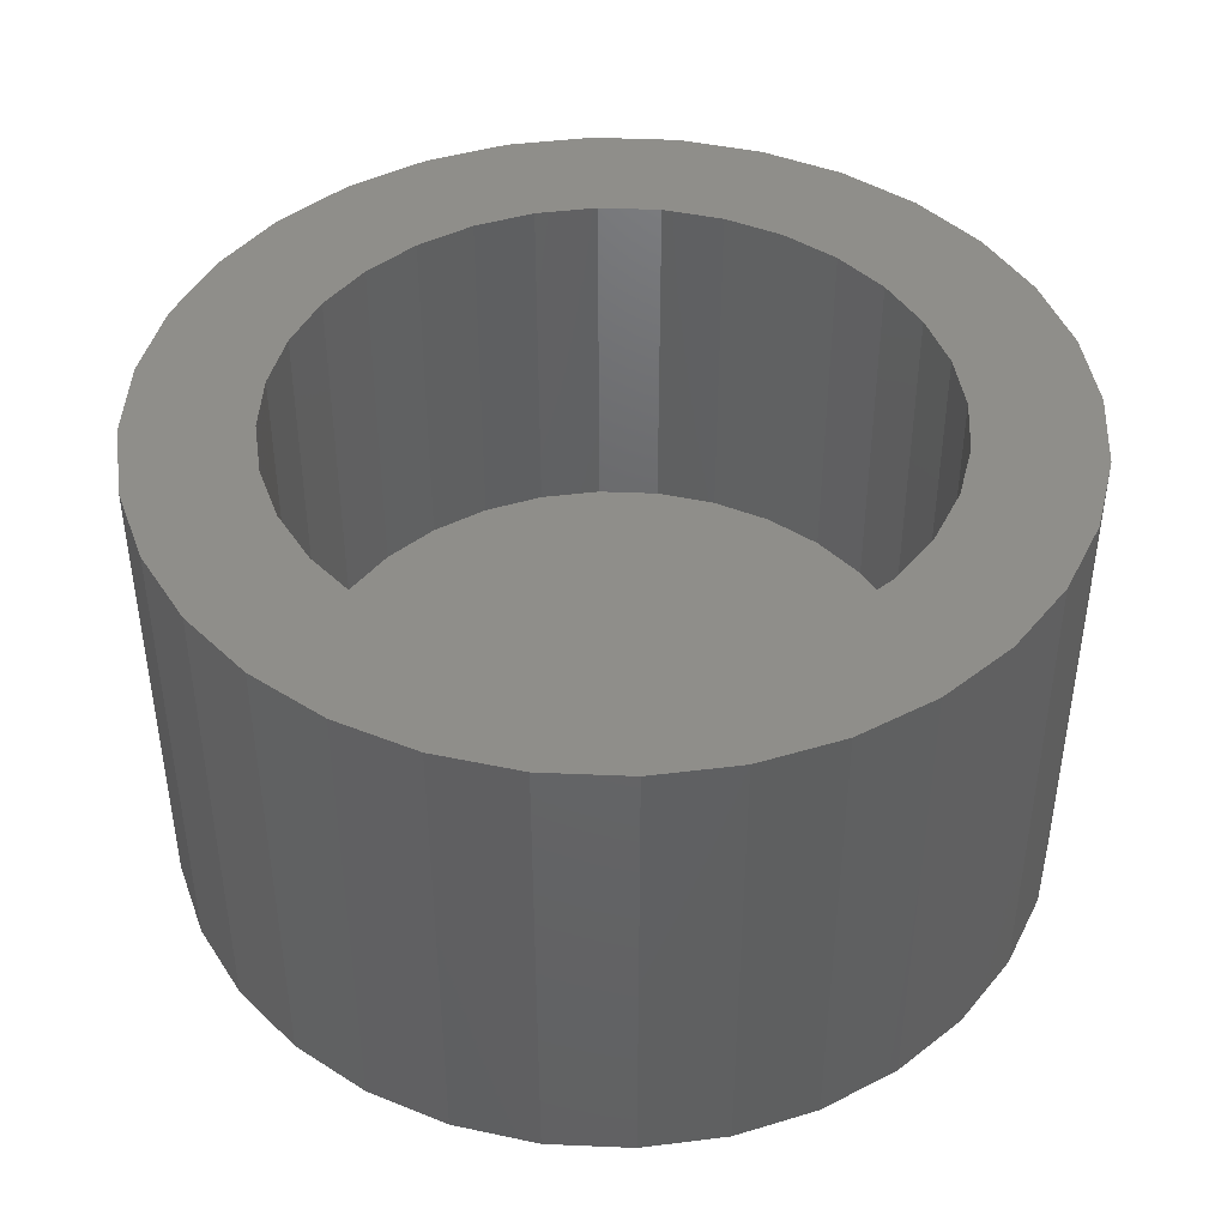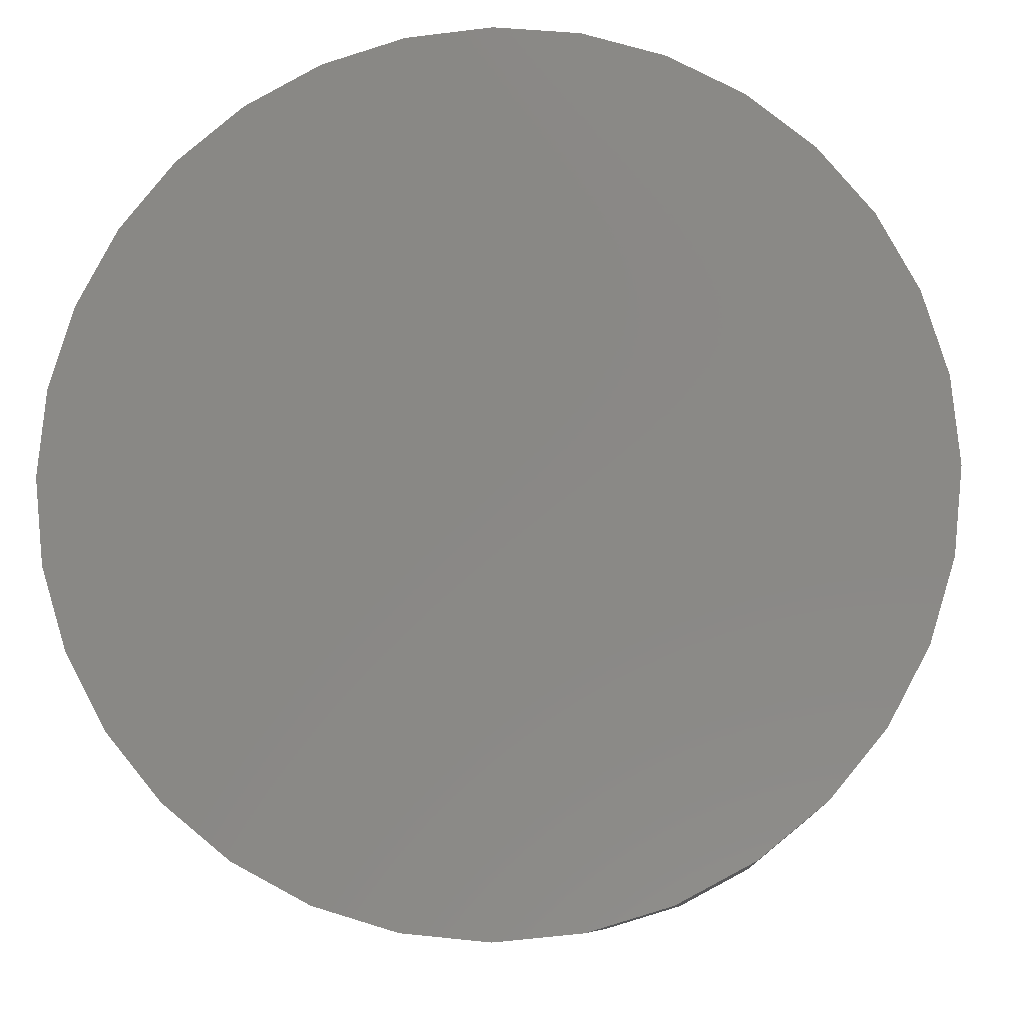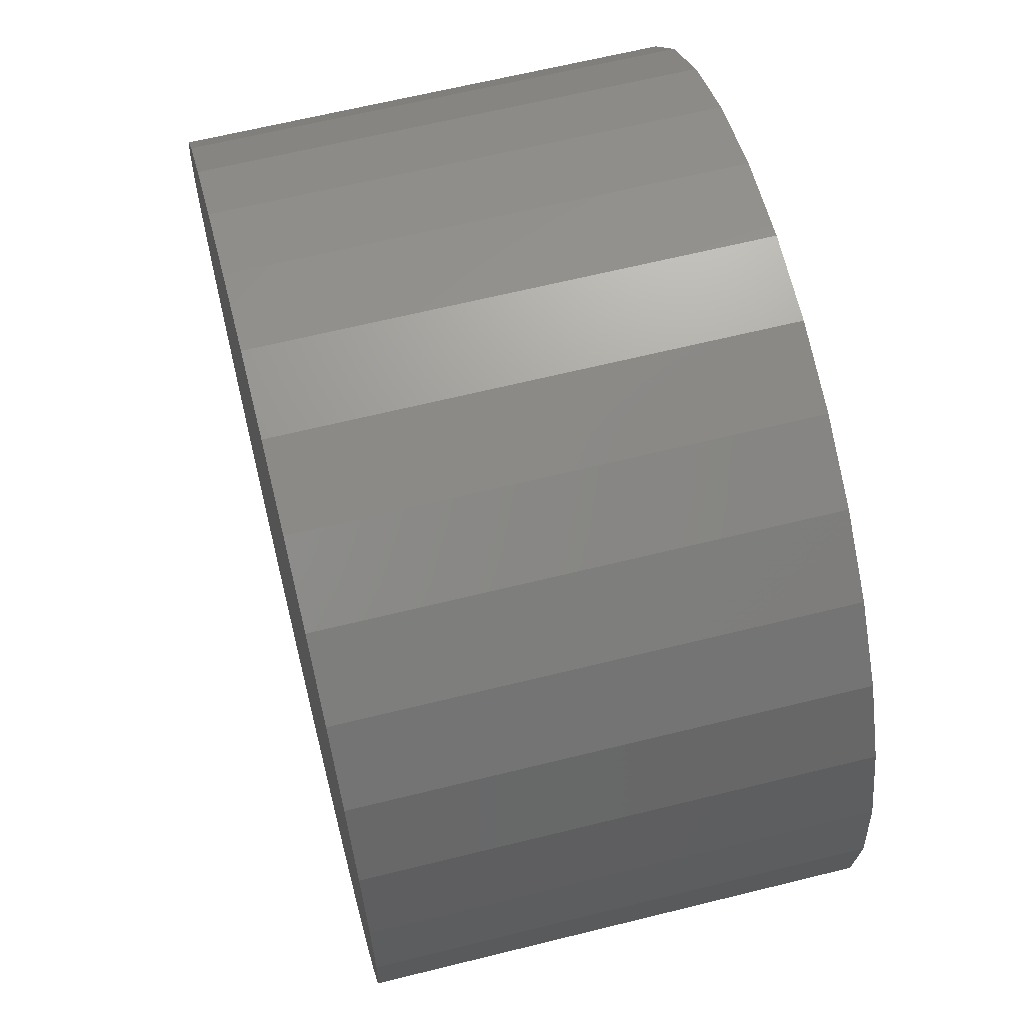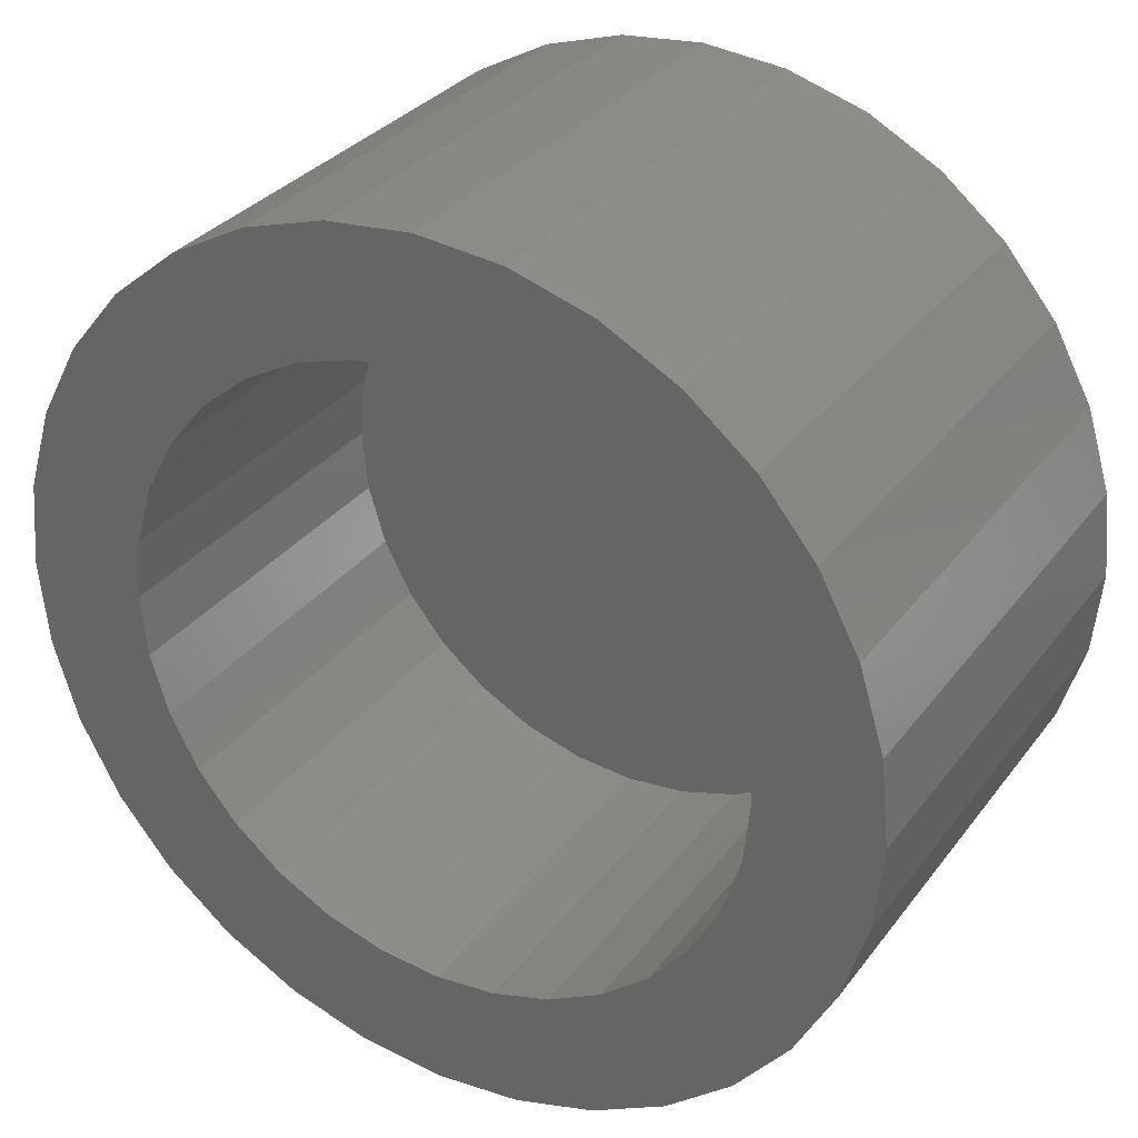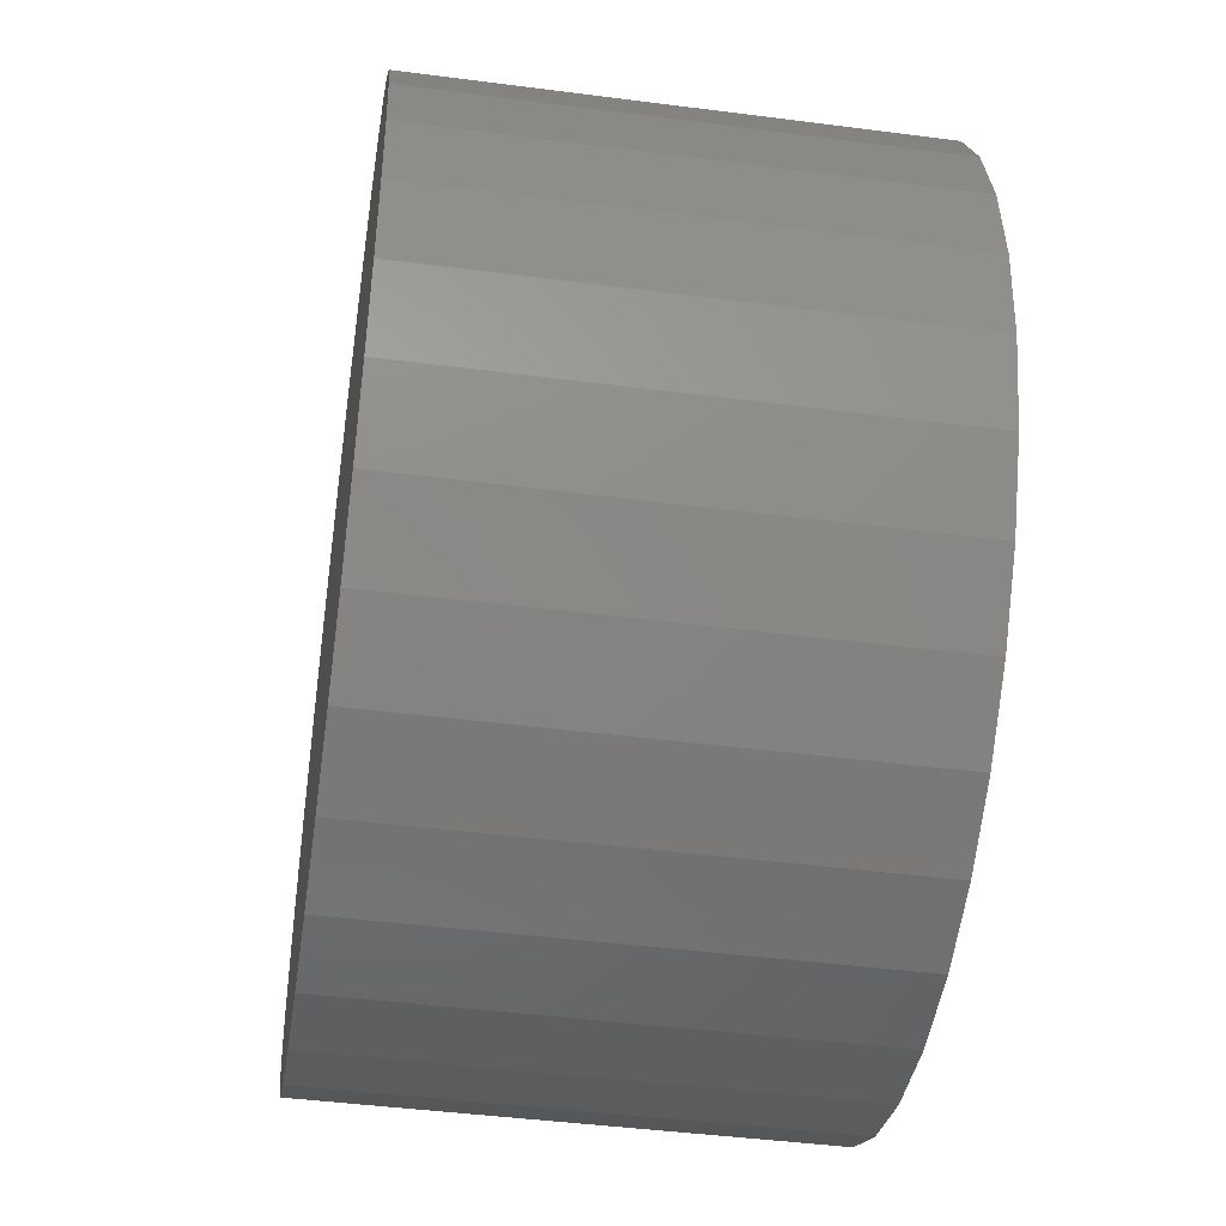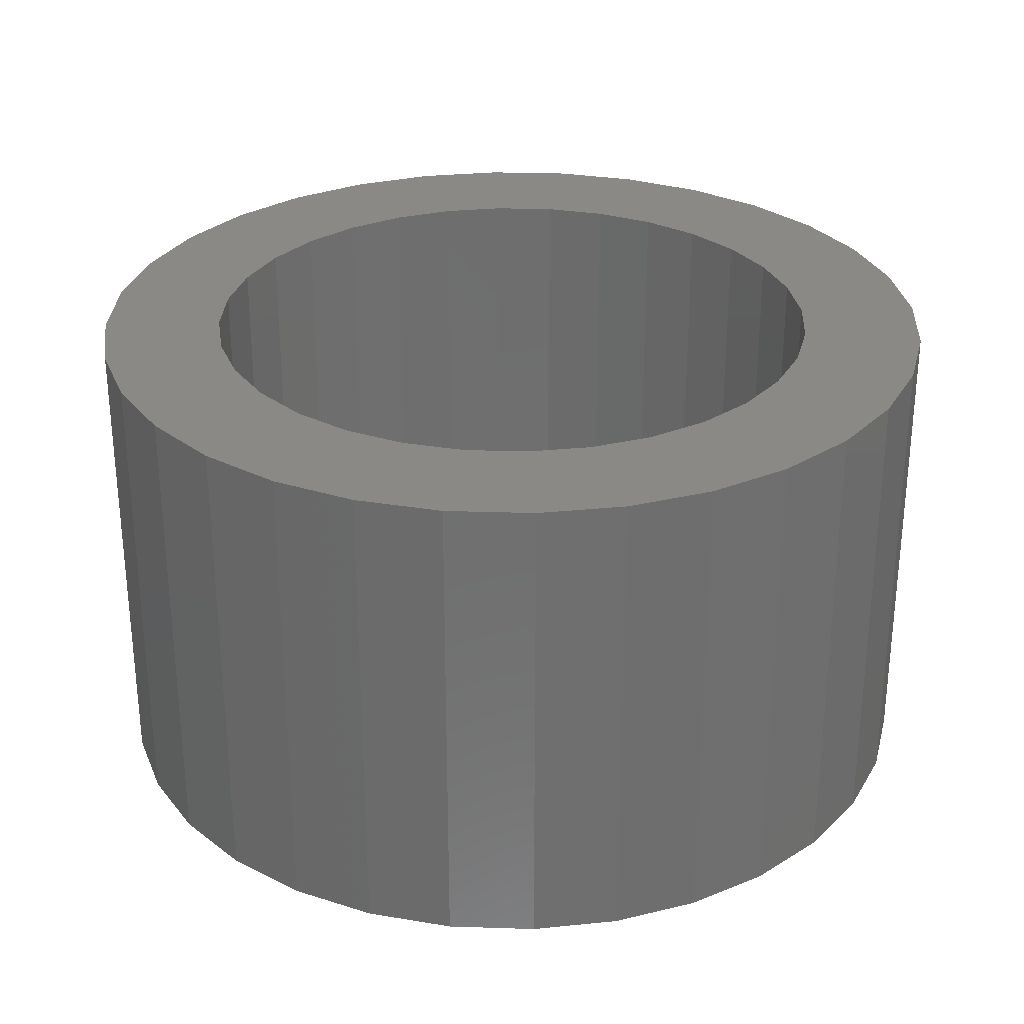
<metadata>
{"format":"stl","ext":"stl","renderer":"f3d","projection":"perspective","resolution":1024,"background":"white","views":[{"elev":43.6,"azim":31.0,"up":"+Z"},{"elev":-9.1,"azim":-175.6,"up":"+Y"},{"elev":63.8,"azim":-104.1,"up":"+Y"},{"elev":31.4,"azim":30.4,"up":"+Y"},{"elev":-44.4,"azim":-98.6,"up":"+Y"},{"elev":29.2,"azim":109.6,"up":"+Z"}]}
</metadata>
<code>
# stl→obj: 128 verts, 252 faces
v 0.003125 -0.03281 0.03125
v -0.002362 -0.03335 0.03125
v -0.007638 -0.03495 0.03125
v -0.00816 -0.04405 0.03125
v -0.02026 -0.04531 0.03125
v -0.01124 -0.04657 0.03125
v -0.02286 -0.05017 0.03125
v -0.01376 -0.04965 0.03125
v -0.01564 -0.05316 0.03125
v -0.02446 -0.05545 0.03125
v -0.0168 -0.05697 0.03125
v -0.01564 -0.06871 0.03125
v -0.0168 -0.0649 0.03125
v -0.02446 -0.06642 0.03125
v -0.02286 -0.0717 0.03125
v -0.01376 -0.07222 0.03125
v -0.02026 -0.07656 0.03125
v -0.01124 -0.0753 0.03125
v -0.00816 -0.07783 0.03125
v -0.01676 -0.08082 0.03125
v -0.004648 -0.0797 0.03125
v -0.0008378 -0.08086 0.03125
v -0.0125 -0.08432 0.03125
v 0.01875 -0.03755 0.03125
v 0.007088 -0.04102 0.03125
v 0.02301 -0.04105 0.03125
v 0.0109 -0.04217 0.03125
v 0.01441 -0.04405 0.03125
v 0.02651 -0.04531 0.03125
v 0.01749 -0.04657 0.03125
v 0.02001 -0.04965 0.03125
v 0.02911 -0.05017 0.03125
v 0.02189 -0.05316 0.03125
v 0.03071 -0.05545 0.03125
v 0.02305 -0.05697 0.03125
v 0.02344 -0.06094 0.03125
v 0.03071 -0.06642 0.03125
v 0.02305 -0.0649 0.03125
v 0.02189 -0.06871 0.03125
v 0.02911 -0.0717 0.03125
v 0.02001 -0.07222 0.03125
v 0.01749 -0.0753 0.03125
v 0.02651 -0.07656 0.03125
v 0.01441 -0.07783 0.03125
v 0.02301 -0.08082 0.03125
v 0.0109 -0.0797 0.03125
v 0.007088 -0.08086 0.03125
v 0.01875 -0.08432 0.03125
v 0.01389 -0.08692 0.03125
v 0.003125 -0.08906 0.03125
v 0.008612 -0.08852 0.03125
v 0.03125 -0.06094 0.03125
v -0.025 -0.06094 0.03125
v -0.01719 -0.06094 0.03125
v -0.01676 -0.04105 0.03125
v -0.004648 -0.04217 0.03125
v -0.0008378 -0.04102 0.03125
v -0.0125 -0.03755 0.03125
v 0.003125 -0.08125 0.03125
v -0.007638 -0.08692 0.03125
v -0.002362 -0.08852 0.03125
v 0.003125 -0.04063 0.03125
v 0.01389 -0.03495 0.03125
v 0.008612 -0.03335 0.03125
v 0.003125 -0.08125 0.007812
v 0.007088 -0.08086 0.007812
v 0.0109 -0.0797 0.007812
v 0.01441 -0.07783 0.007812
v 0.01749 -0.0753 0.007812
v 0.02001 -0.07222 0.007812
v 0.02189 -0.06871 0.007812
v 0.02305 -0.0649 0.007812
v 0.02344 -0.06094 0.007812
v -0.0008378 -0.08086 0.007812
v -0.004648 -0.0797 0.007812
v -0.00816 -0.07783 0.007812
v -0.01124 -0.0753 0.007812
v -0.01376 -0.07222 0.007812
v -0.01564 -0.06871 0.007812
v -0.0168 -0.0649 0.007812
v -0.01719 -0.06094 0.007812
v 0.003125 -0.04063 0.007812
v -0.0008378 -0.04102 0.007812
v -0.004648 -0.04217 0.007812
v -0.00816 -0.04405 0.007812
v -0.01124 -0.04657 0.007812
v -0.01376 -0.04965 0.007812
v -0.01564 -0.05316 0.007812
v -0.0168 -0.05697 0.007812
v 0.007088 -0.04102 0.007812
v 0.0109 -0.04217 0.007812
v 0.01441 -0.04405 0.007812
v 0.01749 -0.04657 0.007812
v 0.02001 -0.04965 0.007812
v 0.02189 -0.05316 0.007812
v 0.02305 -0.05697 0.007812
v -0.007638 -0.03495 0
v -0.002362 -0.03335 0
v 0.003125 -0.03281 0
v 0.008612 -0.03335 0
v 0.01389 -0.03495 0
v -0.0125 -0.03755 0
v 0.01875 -0.03755 0
v -0.01676 -0.04105 0
v 0.02301 -0.04105 0
v -0.02026 -0.04531 0
v 0.02651 -0.04531 0
v -0.02286 -0.05017 0
v 0.02911 -0.05017 0
v -0.02446 -0.05545 0
v 0.03071 -0.05545 0
v 0.02911 -0.0717 0
v -0.02286 -0.0717 0
v 0.03071 -0.06642 0
v -0.02026 -0.07656 0
v 0.02651 -0.07656 0
v -0.01676 -0.08082 0
v 0.02301 -0.08082 0
v -0.0125 -0.08432 0
v 0.01875 -0.08432 0
v -0.007638 -0.08692 0
v 0.01389 -0.08692 0
v -0.002362 -0.08852 0
v 0.003125 -0.08906 0
v 0.008612 -0.08852 0
v -0.02446 -0.06642 0
v -0.025 -0.06094 0
v 0.03125 -0.06094 0
f 1 2 3
f 4 5 6
f 6 5 7
f 6 7 8
f 9 8 7
f 7 10 9
f 9 10 11
f 12 13 14
f 14 15 12
f 12 15 16
f 16 15 17
f 17 18 16
f 19 18 17
f 17 20 19
f 21 19 20
f 21 20 22
f 22 20 23
f 24 25 26
f 26 25 27
f 26 27 28
f 26 28 29
f 28 30 29
f 29 30 31
f 29 31 32
f 32 31 33
f 32 33 34
f 33 35 34
f 36 34 35
f 37 38 39
f 37 39 40
f 40 39 41
f 40 41 42
f 40 42 43
f 43 42 44
f 43 44 45
f 45 44 46
f 45 46 47
f 48 45 47
f 49 50 51
f 52 34 36
f 52 36 38
f 52 38 37
f 53 14 13
f 53 13 54
f 53 54 11
f 53 11 10
f 55 5 4
f 55 4 56
f 55 56 57
f 55 57 58
f 59 22 23
f 59 23 60
f 59 60 61
f 59 61 50
f 59 50 49
f 59 49 48
f 59 48 47
f 62 25 24
f 62 24 63
f 62 63 64
f 62 64 1
f 62 1 3
f 62 3 58
f 62 58 57
f 65 47 66
f 66 47 46
f 66 46 67
f 67 46 44
f 67 44 68
f 68 44 42
f 68 42 69
f 69 42 41
f 69 41 70
f 70 41 39
f 70 39 71
f 71 39 38
f 71 38 72
f 72 38 36
f 72 36 73
f 47 65 59
f 59 65 74
f 59 74 22
f 22 74 75
f 22 75 21
f 21 75 76
f 21 76 19
f 19 76 77
f 19 77 18
f 18 77 78
f 18 78 16
f 16 78 79
f 16 79 12
f 12 79 80
f 12 80 13
f 13 80 81
f 13 81 54
f 82 57 83
f 83 57 56
f 83 56 84
f 84 56 4
f 84 4 85
f 85 4 6
f 85 6 86
f 86 6 8
f 86 8 87
f 87 8 9
f 87 9 88
f 88 9 11
f 88 11 89
f 89 11 54
f 89 54 81
f 57 82 62
f 62 82 90
f 62 90 25
f 25 90 91
f 25 91 27
f 27 91 92
f 27 92 28
f 28 92 93
f 28 93 30
f 30 93 94
f 30 94 31
f 31 94 95
f 31 95 33
f 33 95 96
f 33 96 35
f 35 96 73
f 35 73 36
f 82 83 84
f 90 82 84
f 90 84 91
f 91 84 85
f 91 85 92
f 92 85 86
f 92 86 93
f 93 86 87
f 93 87 94
f 94 87 88
f 94 88 95
f 95 88 89
f 95 89 96
f 72 79 71
f 71 79 78
f 71 78 70
f 70 78 77
f 70 77 69
f 69 77 76
f 69 76 68
f 68 76 75
f 68 75 67
f 67 75 74
f 67 74 65
f 67 65 66
f 96 89 73
f 73 89 81
f 73 81 72
f 72 81 80
f 72 80 79
f 97 98 99
f 97 99 100
f 101 97 100
f 102 97 101
f 103 102 101
f 104 102 103
f 105 104 103
f 106 104 105
f 107 106 105
f 108 106 107
f 109 108 107
f 110 108 109
f 111 110 109
f 112 113 114
f 115 113 112
f 116 115 112
f 117 115 116
f 118 117 116
f 119 117 118
f 120 119 118
f 121 119 120
f 122 121 120
f 123 121 122
f 124 123 122
f 125 124 122
f 113 126 114
f 114 126 127
f 114 127 128
f 128 127 110
f 128 110 111
f 128 52 114
f 114 52 37
f 114 37 112
f 112 37 40
f 112 40 116
f 116 40 43
f 116 43 118
f 118 43 45
f 118 45 120
f 120 45 48
f 120 48 122
f 122 48 49
f 122 49 125
f 125 49 51
f 125 51 124
f 124 51 50
f 124 50 123
f 123 50 61
f 123 61 121
f 121 61 60
f 121 60 119
f 119 60 23
f 119 23 117
f 117 23 20
f 117 20 115
f 115 20 17
f 115 17 113
f 113 17 15
f 113 15 126
f 126 15 14
f 126 14 127
f 127 14 53
f 127 53 110
f 110 53 10
f 110 10 108
f 108 10 7
f 108 7 106
f 106 7 5
f 106 5 104
f 104 5 55
f 104 55 102
f 102 55 58
f 102 58 97
f 97 58 3
f 97 3 98
f 98 3 2
f 98 2 99
f 99 2 1
f 99 1 100
f 100 1 64
f 100 64 101
f 101 64 63
f 101 63 103
f 103 63 24
f 103 24 105
f 105 24 26
f 105 26 107
f 107 26 29
f 107 29 109
f 109 29 32
f 109 32 111
f 111 32 34
f 111 34 128
f 128 34 52

</code>
